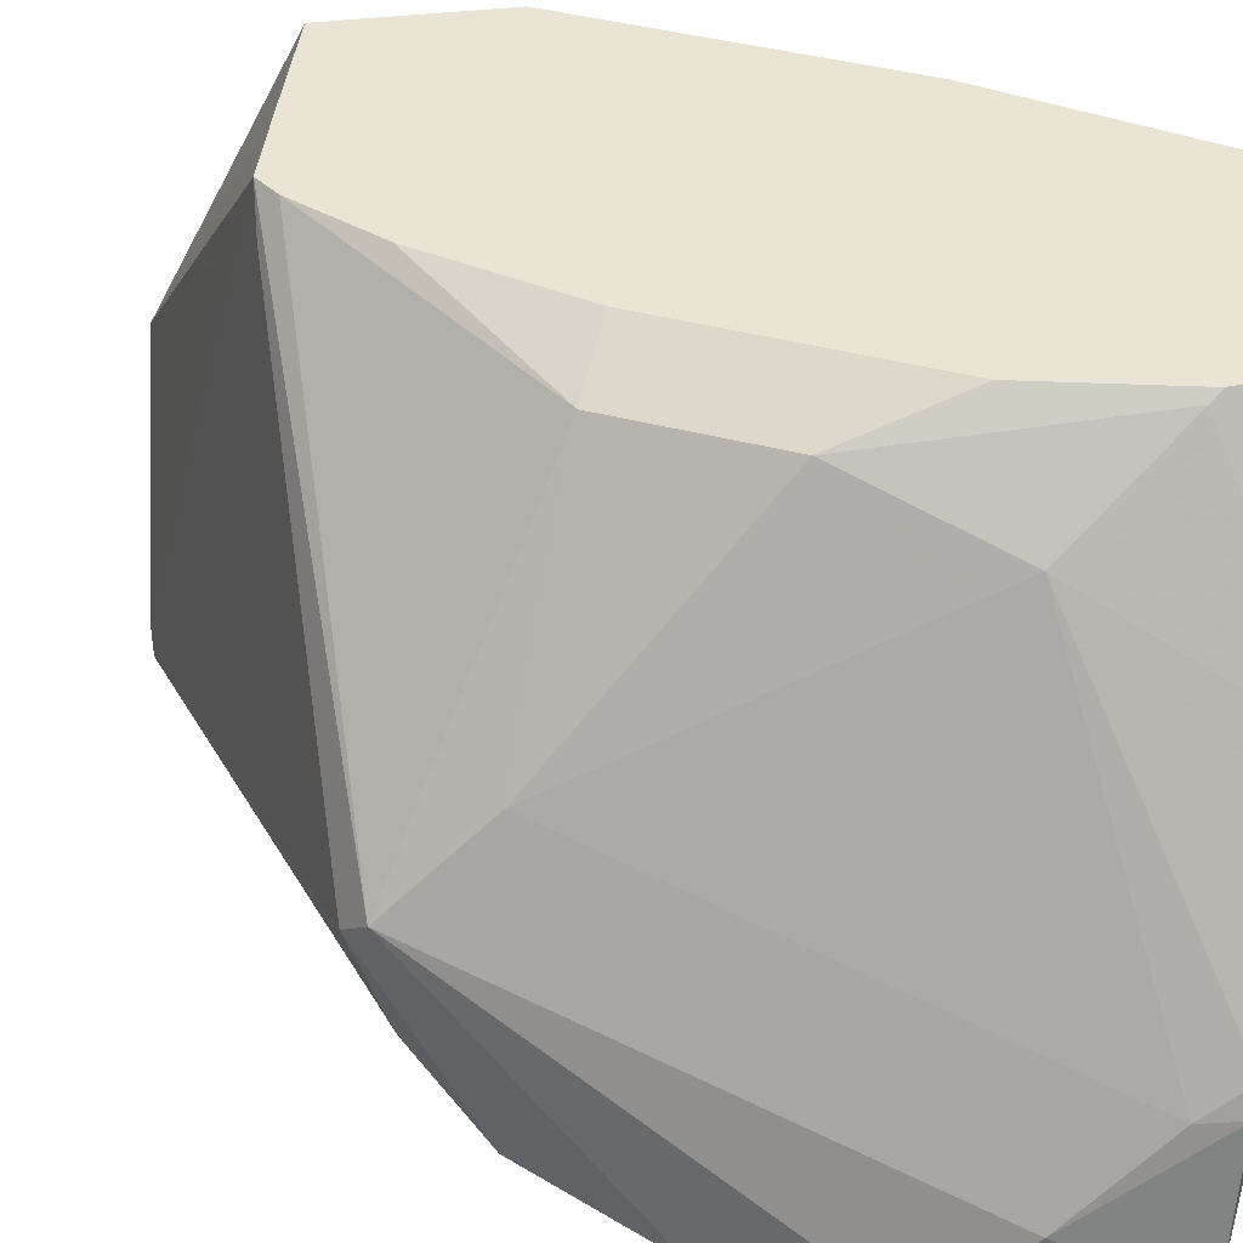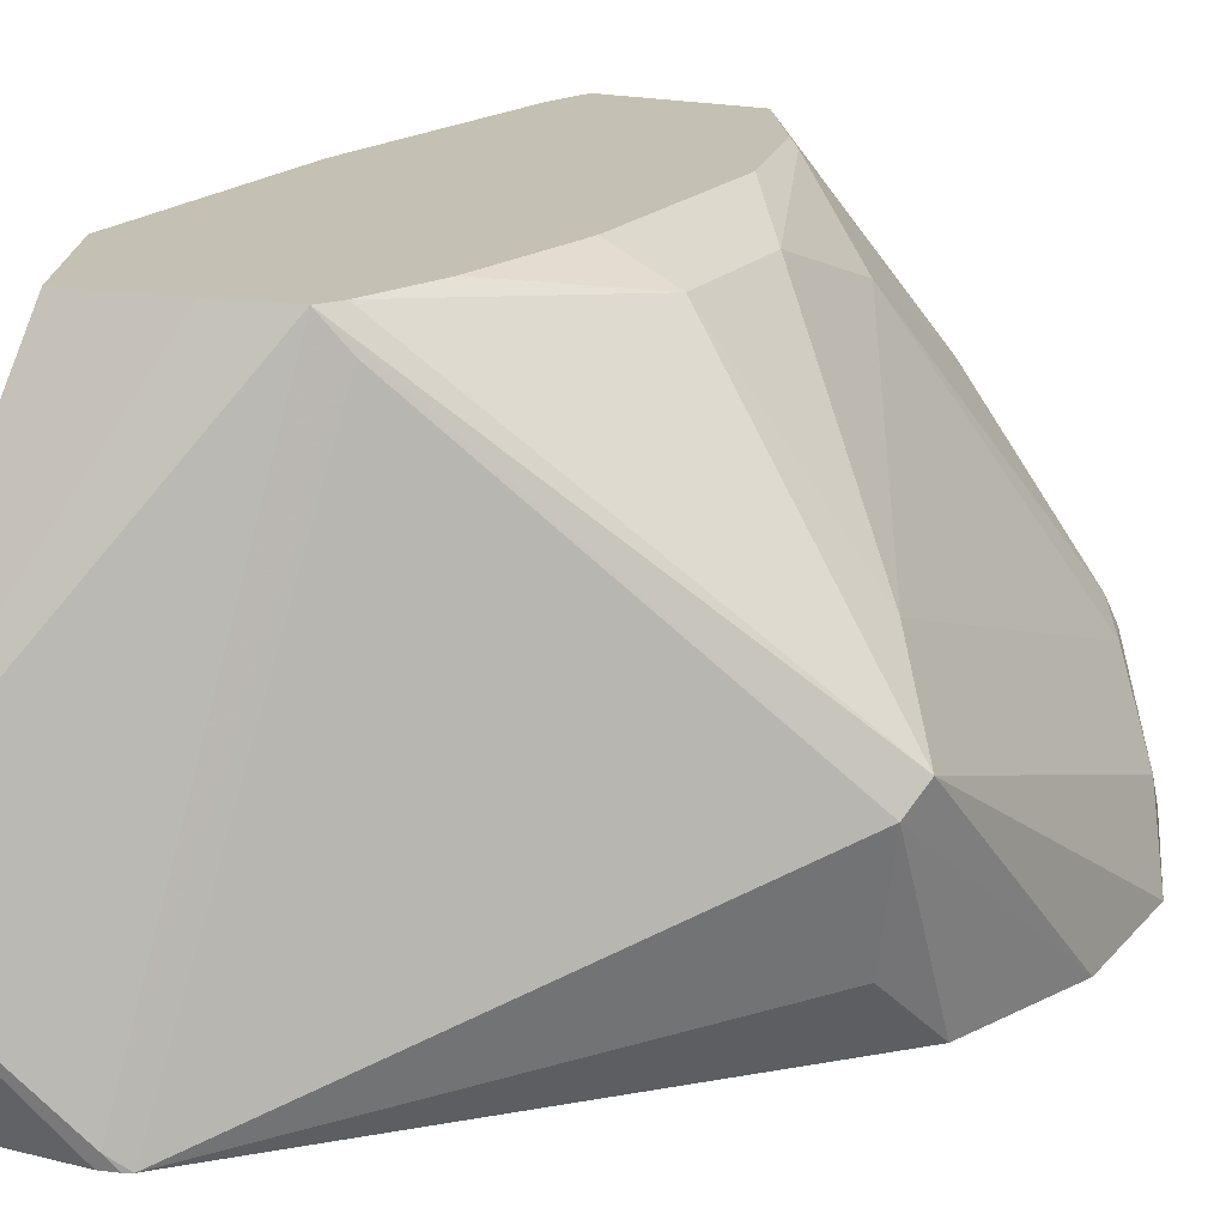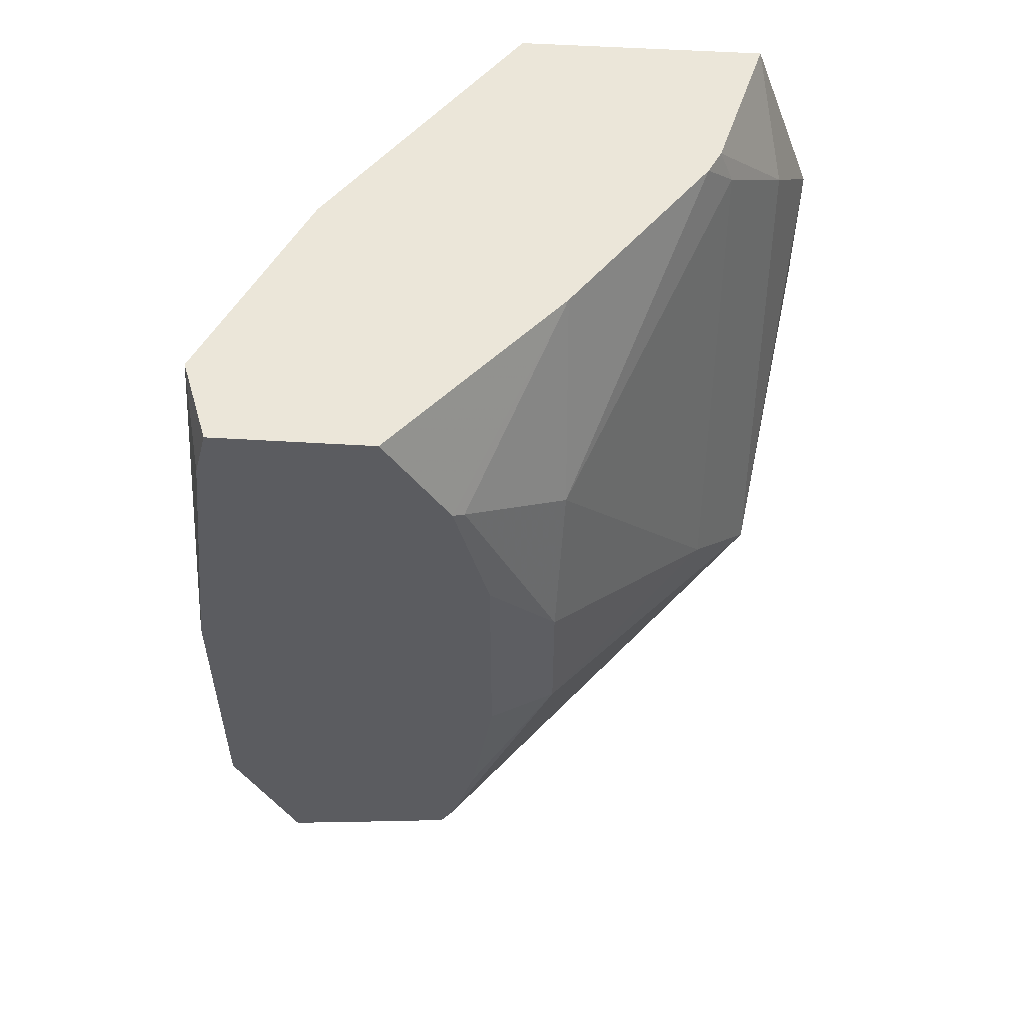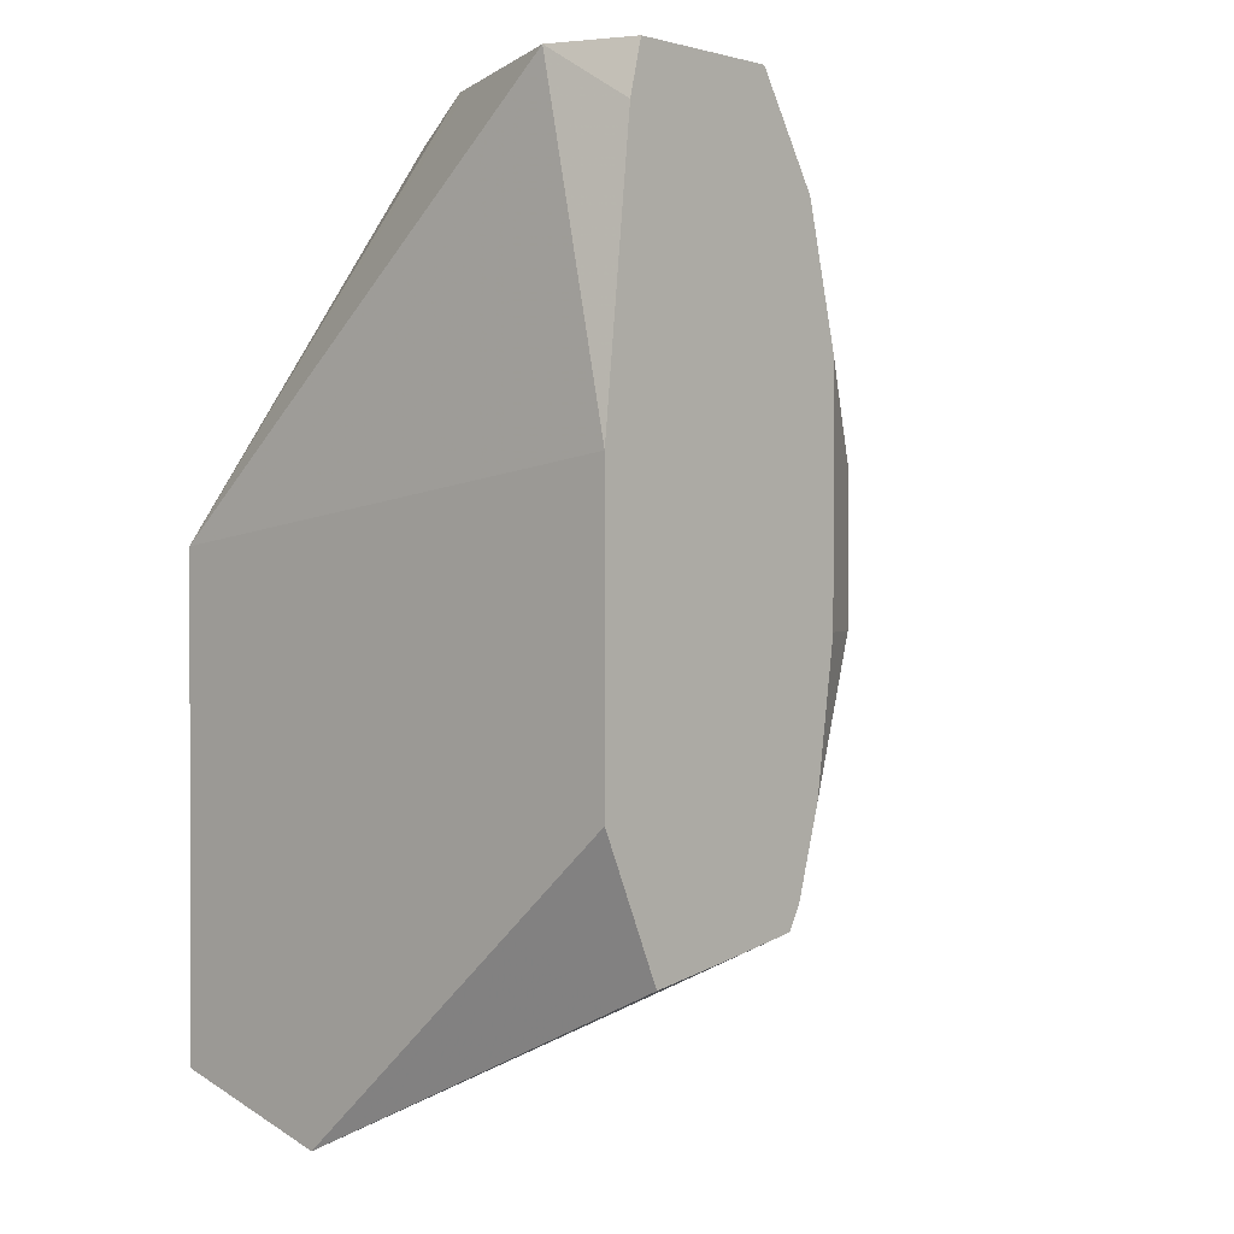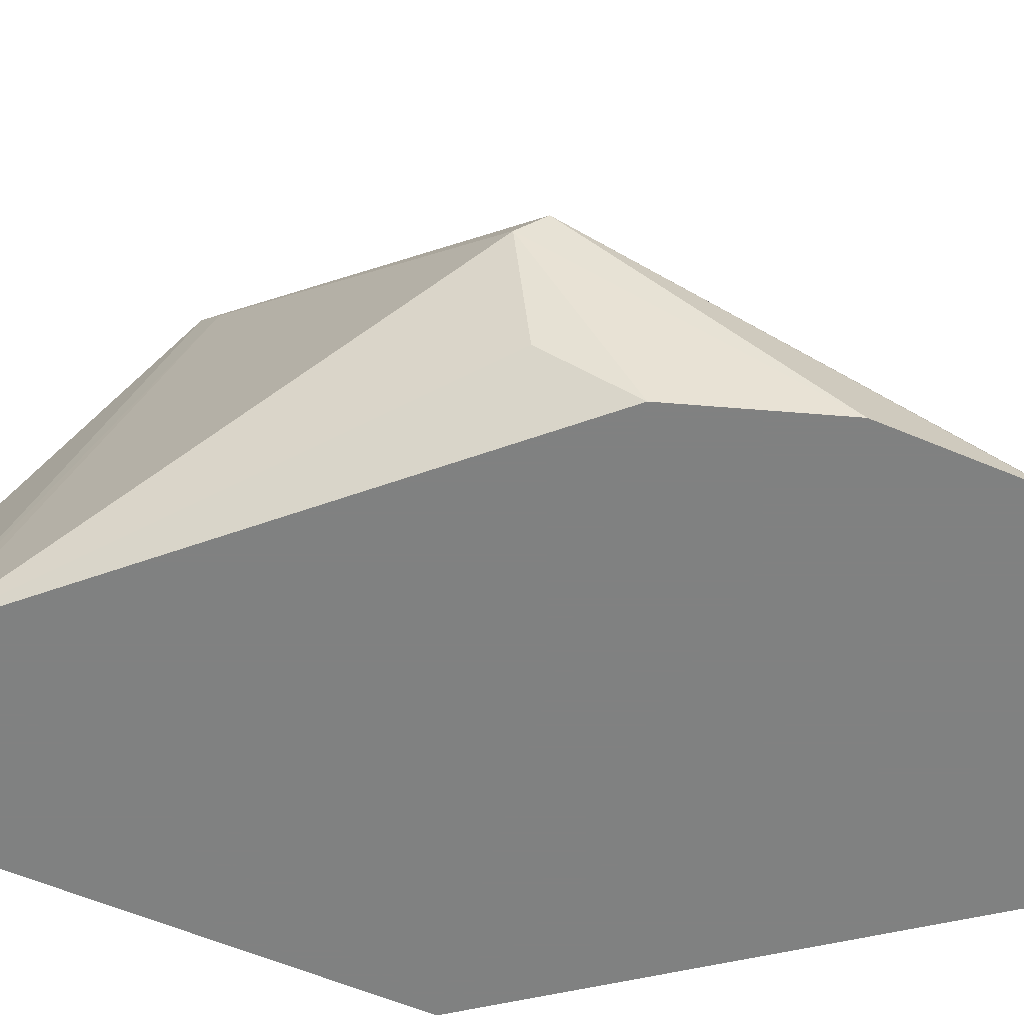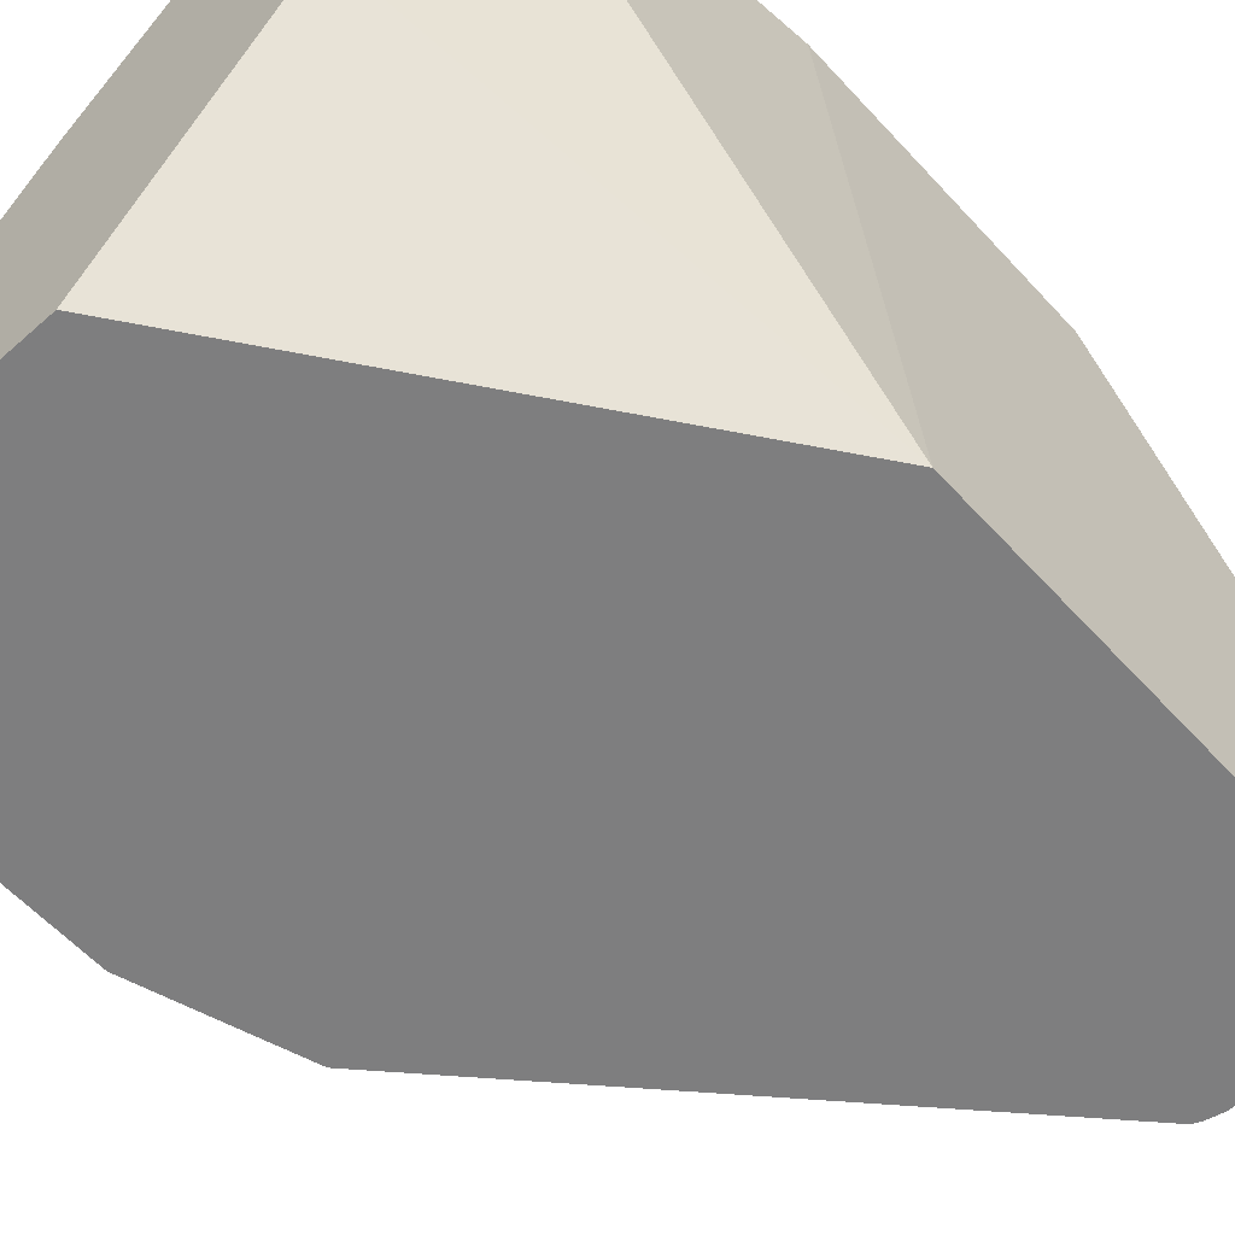
<metadata>
{"format":"obj","ext":"obj","renderer":"f3d","projection":"perspective","resolution":1024,"background":"white","views":[{"elev":43.6,"azim":-73.1,"up":"+Y"},{"elev":18.0,"azim":-153.1,"up":"+Y"},{"elev":55.4,"azim":-176.4,"up":"+Z"},{"elev":0.9,"azim":132.2,"up":"+Z"},{"elev":-60.3,"azim":-113.3,"up":"+Y"},{"elev":-59.5,"azim":42.2,"up":"+Y"}]}
</metadata>
<code>
v 0.1117 0.4693 -0.1614
v 0.1114 0.5958 -0.144
v 0.108 0.5761 -0.06325
v 0.08695 0.534 -0.06325
v 0.08401 0.5281 -0.06325
v 0.03944 0.4693 -0.06325
v 0.1117 0.4693 -0.2782
v 0.1117 0.4951 -0.2079
v 0.1041 0.5958 -0.07597
v 0.1117 0.4984 -0.216
v 0.1117 0.5114 -0.2486
v 0.1117 0.5125 -0.252
v 0.1117 0.515 -0.2754
v 0.1117 0.5159 -0.2858
v 0.1114 0.5958 -0.216
v 0.1009 0.5958 -0.06325
v -0.01971 0.4693 -0.06325
v 0.1018 0.4693 -0.2791
v 0.1117 0.4693 -0.2792
v 0.1117 0.5106 -0.2917
v 0.09621 0.5958 -0.2496
v 0.06292 0.5958 -0.06325
v -0.01019 0.5041 -0.06325
v -0.02699 0.4861 -0.09004
v -0.03542 0.4693 -0.1069
v 0.0734 0.4693 -0.2787
v 0.07201 0.4726 -0.2791
v 0.05426 0.5958 -0.2424
v 0.07159 0.5958 -0.2455
v 0.02401 0.5521 -0.06325
v 0.04755 0.5958 -0.08834
v -0.007271 0.51 -0.06325
v -0.01349 0.5041 -0.07204
v -0.02699 0.5221 -0.198
v -0.03542 0.4693 -0.144
v 0.06936 0.4693 -0.2777
v 0.06759 0.4693 -0.2768
v 0.04801 0.5881 -0.24
v -0.024 0.5161 -0.204
v 0.05109 0.5958 -0.237
v 0.045 0.5941 -0.09004
v 0.02251 0.5761 -0.108
v 0.04585 0.5958 -0.09512
v -0.01349 0.5401 -0.18
v 0.02401 0.5881 -0.18
v -0.0236 0.4693 -0.1793
v -0.018 0.4861 -0.198
v 0.04483 0.5958 -0.216
v 0.02401 0.5881 -0.144
v 0.0394 0.5958 -0.1209
v 0.0394 0.5958 -0.18
f 28 38 39
f 24 33 34
f 24 34 25
f 25 34 35
f 27 37 38
f 27 36 37
f 27 38 28
f 23 33 24
f 26 36 27
f 23 32 33
f 17 23 24
f 20 29 21
f 20 28 29
f 20 27 28
f 20 26 27
f 18 20 19
f 18 26 20
f 17 24 25
f 15 20 21
f 14 20 15
f 28 39 34
f 22 31 30
f 28 34 40
f 45 51 48
f 30 41 42
f 7 18 19
f 45 50 51
f 45 49 50
f 44 49 45
f 43 50 49
f 42 49 44
f 41 49 42
f 41 43 49
f 40 45 48
f 39 47 46
f 30 31 41
f 37 47 39
f 37 39 38
f 35 39 46
f 34 39 35
f 34 45 40
f 34 44 45
f 33 44 34
f 33 42 44
f 32 42 33
f 31 43 41
f 30 42 32
f 37 46 47
f 3 5 4
f 1 2 3
f 3 17 6
f 1 8 2
f 1 10 8
f 1 11 10
f 1 12 11
f 1 13 12
f 1 14 13
f 1 20 14
f 1 19 20
f 1 7 19
f 1 18 7
f 3 6 5
f 1 36 26
f 1 37 36
f 1 46 37
f 1 35 46
f 1 25 35
f 1 17 25
f 1 6 17
f 1 5 6
f 1 4 5
f 1 3 4
f 2 9 3
f 2 8 10
f 1 26 18
f 2 11 12
f 2 10 11
f 3 23 17
f 3 32 23
f 3 30 32
f 3 22 30
f 3 9 16
f 2 16 9
f 2 22 16
f 2 31 22
f 2 43 31
f 3 16 22
f 2 51 50
f 2 48 51
f 2 40 48
f 2 28 40
f 2 29 28
f 2 21 29
f 2 15 21
f 2 14 15
f 2 13 14
f 2 50 43
f 2 12 13

</code>
